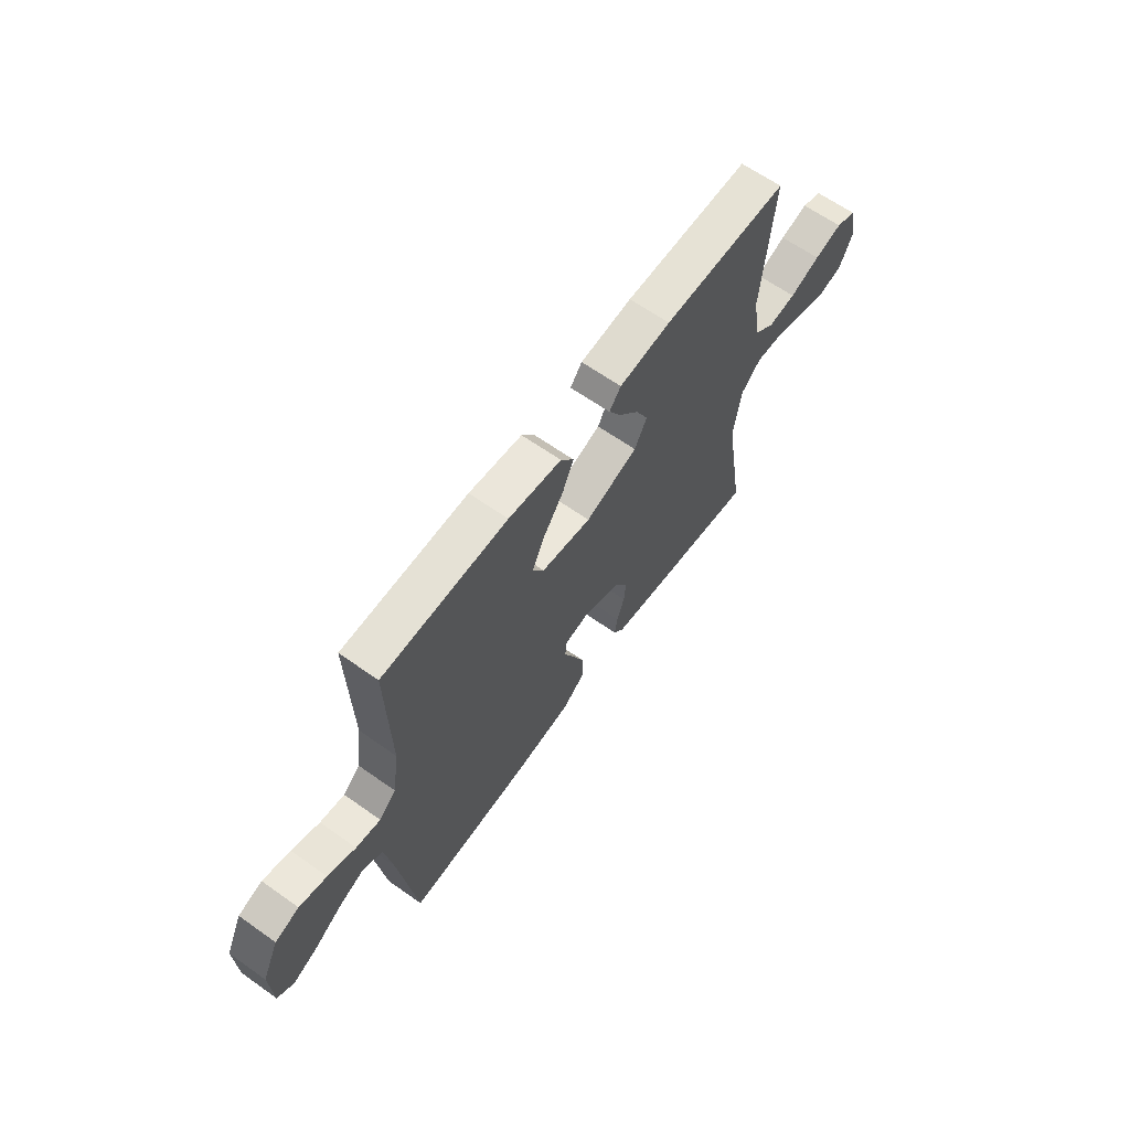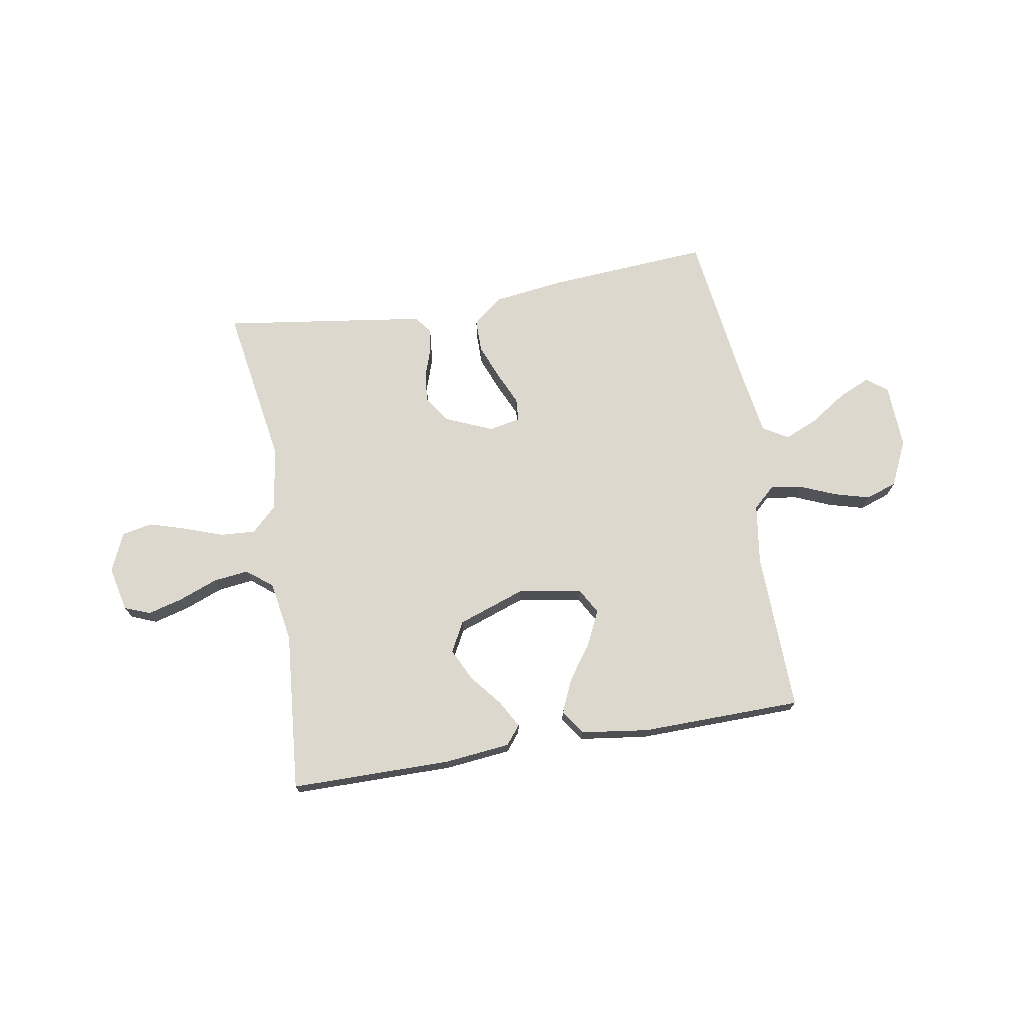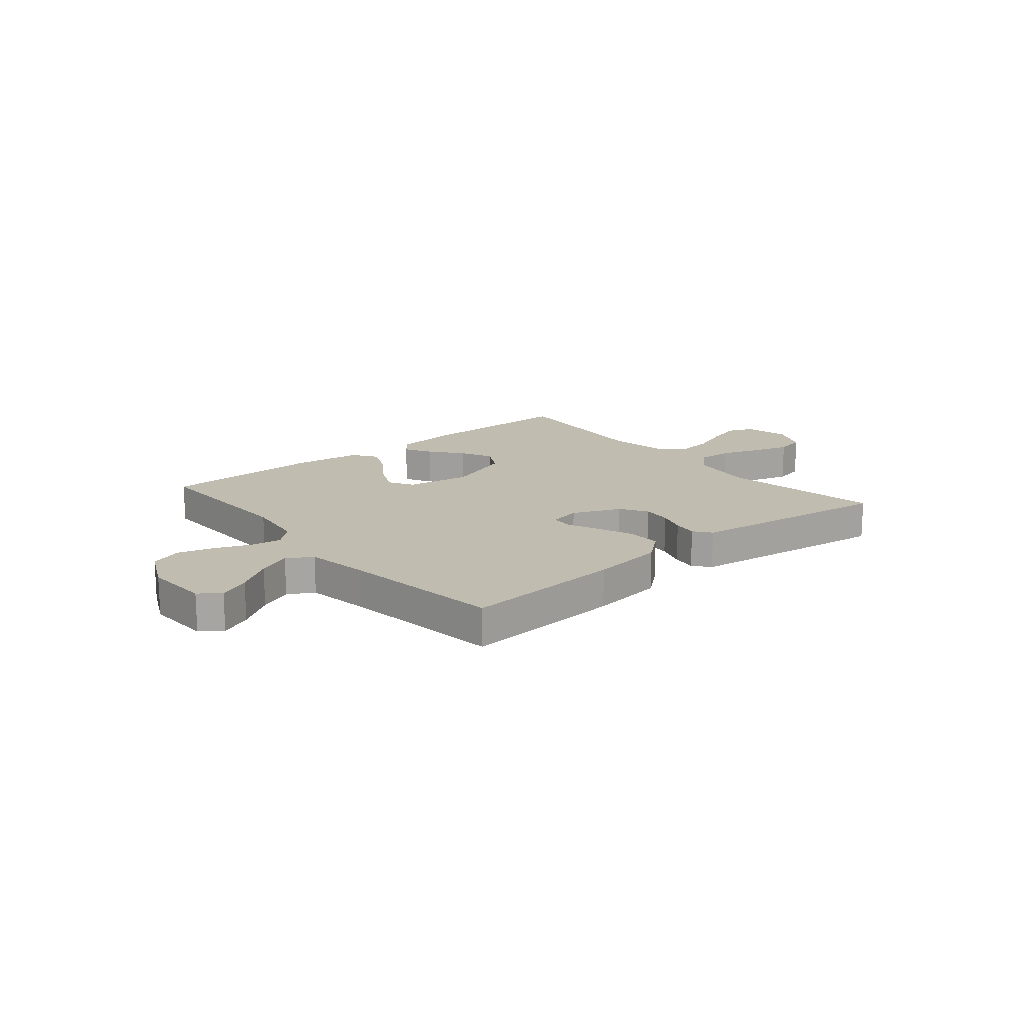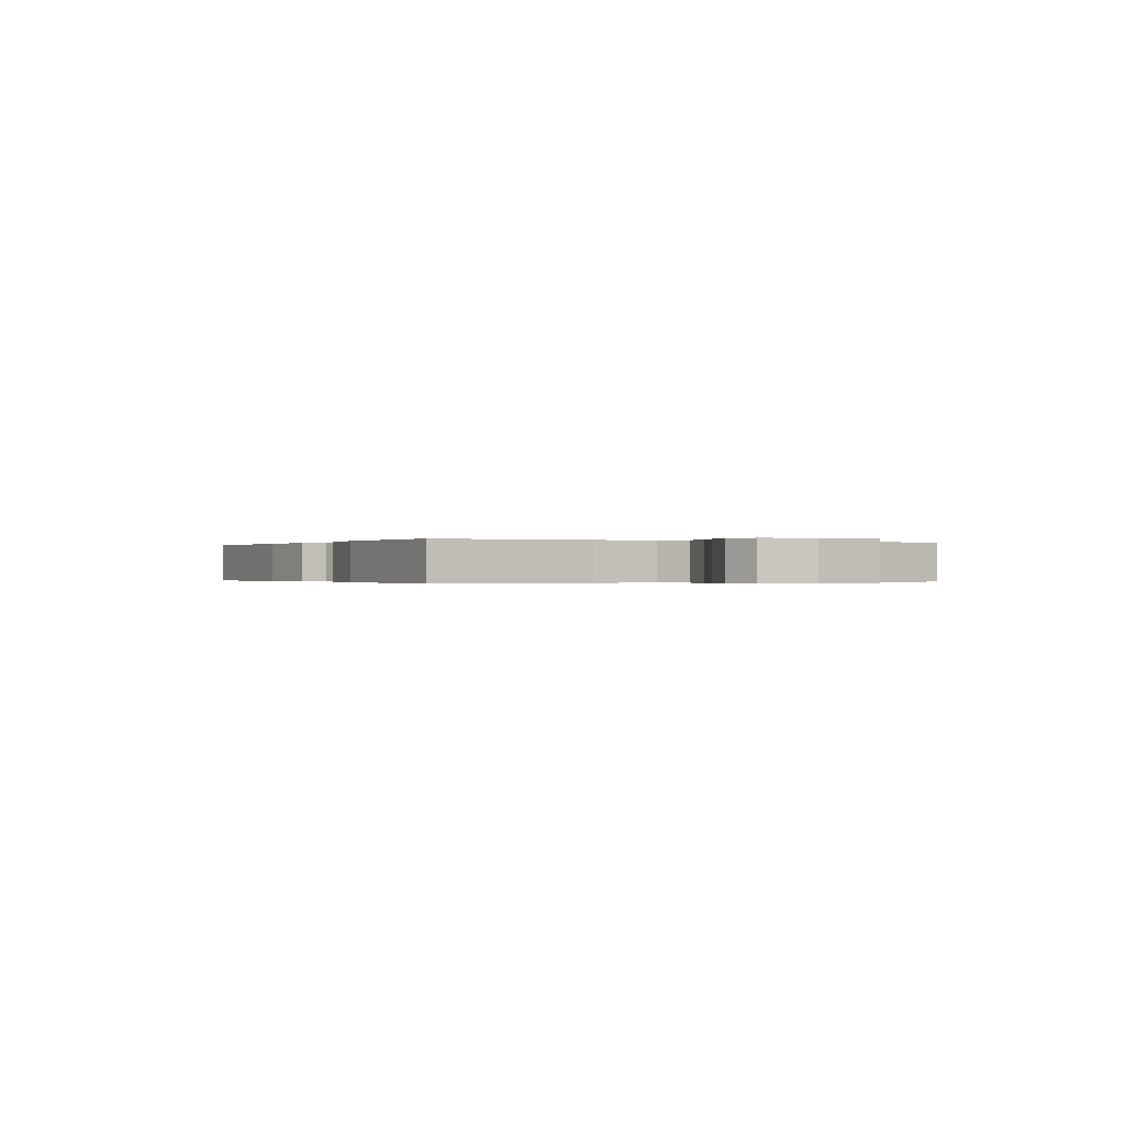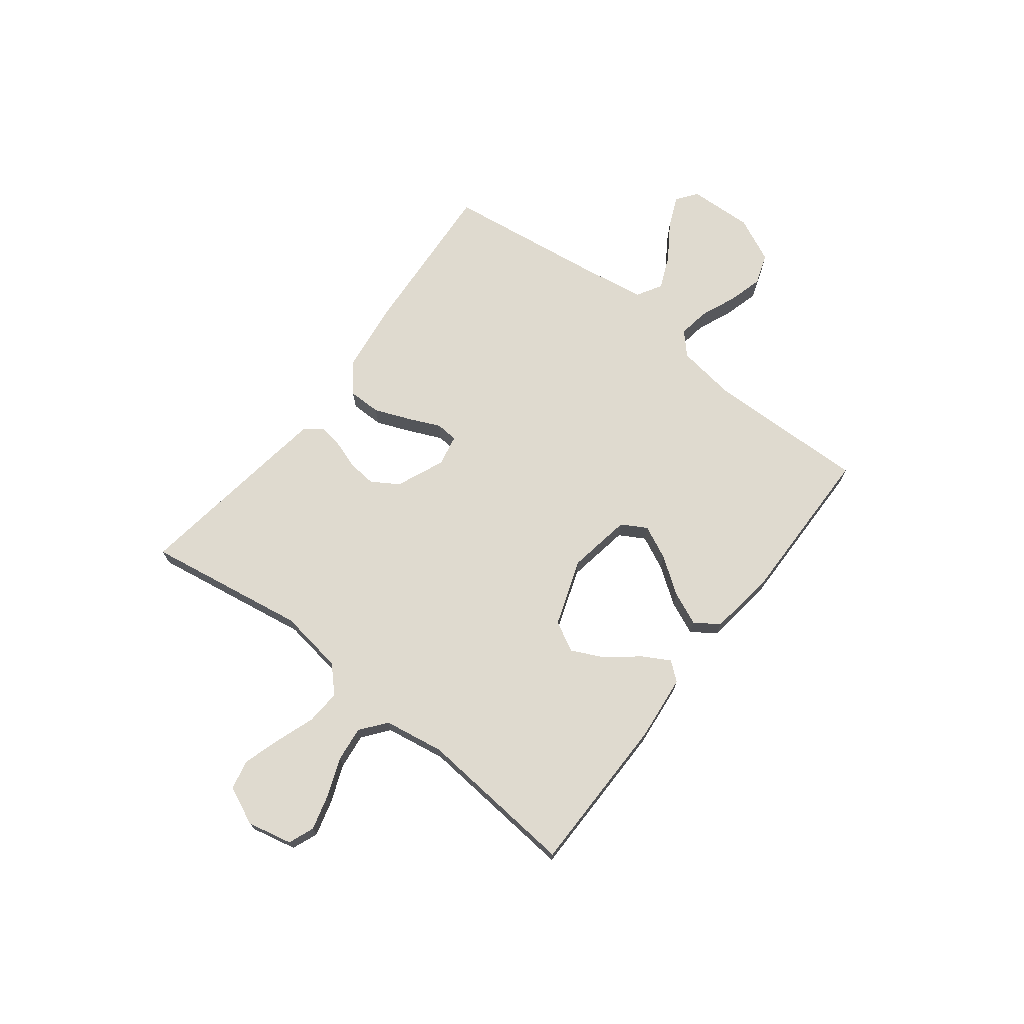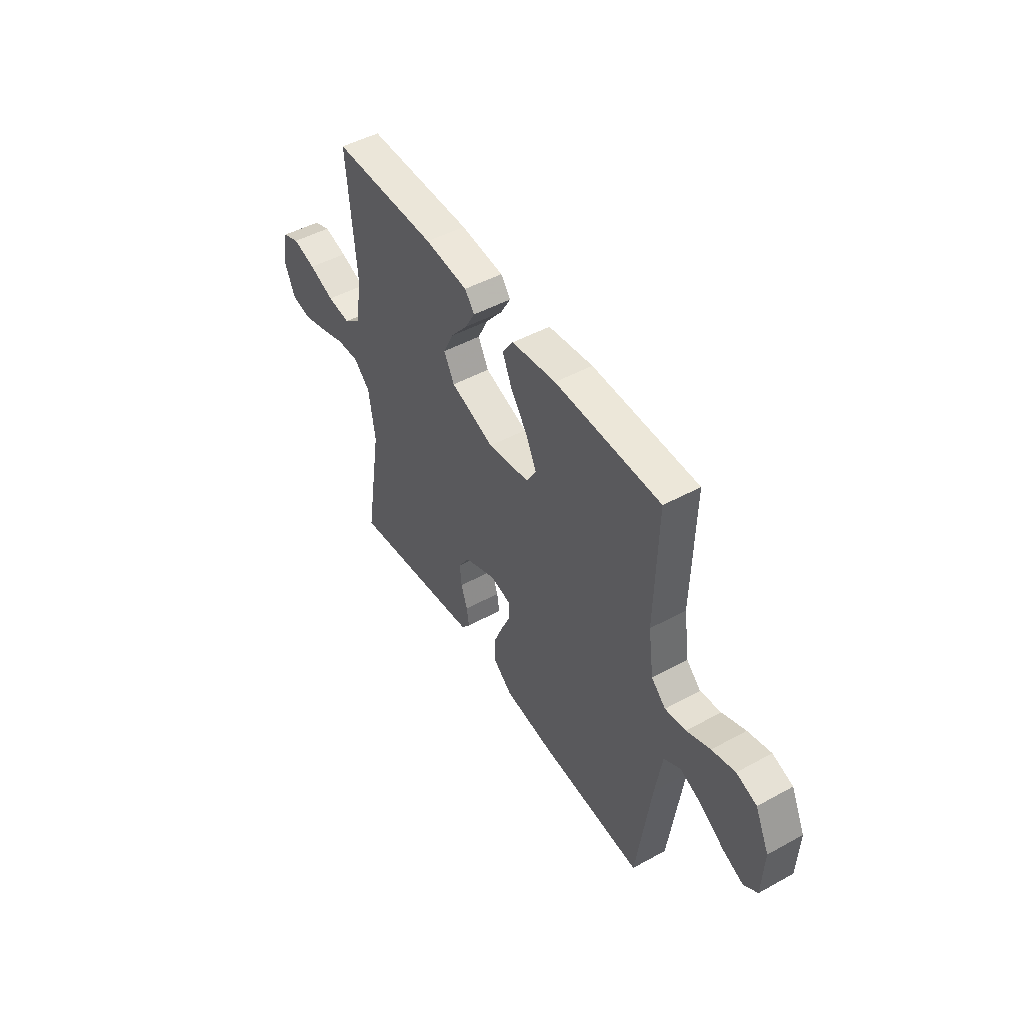
<metadata>
{"format":"obj","ext":"obj","renderer":"f3d","projection":"perspective","resolution":1024,"background":"white","views":[{"elev":64.1,"azim":125.5,"up":"+Z"},{"elev":72.2,"azim":-9.6,"up":"+Y"},{"elev":16.4,"azim":140.1,"up":"+Y"},{"elev":-0.2,"azim":62.1,"up":"+Y"},{"elev":70.9,"azim":-52.2,"up":"+Y"},{"elev":48.1,"azim":58.5,"up":"+Z"}]}
</metadata>
<code>
v 0.5 0.07 0.5
v 0.493 0.07 0.2
v 0.509 0.07 0.088
v 0.55 0.07 0.05
v 0.609 0.07 0.059
v 0.676 0.07 0.087
v 0.742 0.07 0.105
v 0.8 0.07 0.085
v 0.84 0.07 0
v 0.835 0.07 -0.121
v 0.796 0.07 -0.15
v 0.737 0.07 -0.124
v 0.669 0.07 -0.079
v 0.606 0.07 -0.052
v 0.559 0.07 -0.08
v 0.54 0.07 -0.2
v 0.5 0.07 -0.5
v 0.2 0.07 -0.479
v 0.063 0.07 -0.461
v 0.008 0.07 -0.416
v 0.008 0.07 -0.354
v 0.035 0.07 -0.287
v 0.062 0.07 -0.227
v 0.059 0.07 -0.185
v 0 0.07 -0.173
v -0.09 0.07 -0.211
v -0.122 0.07 -0.261
v -0.117 0.07 -0.315
v -0.099 0.07 -0.368
v -0.092 0.07 -0.414
v -0.117 0.07 -0.446
v -0.2 0.07 -0.458
v -0.5 0.07 -0.5
v -0.451 0.07 -0.2
v -0.469 0.07 -0.078
v -0.516 0.07 -0.033
v -0.581 0.07 -0.037
v -0.655 0.07 -0.063
v -0.724 0.07 -0.084
v -0.78 0.07 -0.072
v -0.812 0.07 0
v -0.793 0.07 0.084
v -0.745 0.07 0.103
v -0.679 0.07 0.085
v -0.607 0.07 0.057
v -0.541 0.07 0.049
v -0.493 0.07 0.087
v -0.474 0.07 0.2
v -0.5 0.07 0.5
v -0.2 0.07 0.501
v -0.077 0.07 0.488
v -0.049 0.07 0.453
v -0.078 0.07 0.402
v -0.126 0.07 0.343
v -0.155 0.07 0.283
v -0.125 0.07 0.227
v 0 0.07 0.183
v 0.12 0.07 0.203
v 0.147 0.07 0.25
v 0.117 0.07 0.313
v 0.069 0.07 0.381
v 0.042 0.07 0.443
v 0.073 0.07 0.488
v 0.2 0.07 0.505
v 0.5 0 0.5
v 0.493 0 0.2
v 0.509 0 0.088
v 0.55 0 0.05
v 0.609 0 0.059
v 0.676 0 0.087
v 0.742 0 0.105
v 0.8 0 0.085
v 0.84 0 0
v 0.835 0 -0.121
v 0.796 0 -0.15
v 0.737 0 -0.124
v 0.669 0 -0.079
v 0.606 0 -0.052
v 0.559 0 -0.08
v 0.54 0 -0.2
v 0.5 0 -0.5
v 0.2 0 -0.479
v 0.063 0 -0.461
v 0.008 0 -0.416
v 0.008 0 -0.354
v 0.035 0 -0.287
v 0.062 0 -0.227
v 0.059 0 -0.185
v 0 0 -0.173
v -0.09 0 -0.211
v -0.122 0 -0.261
v -0.117 0 -0.315
v -0.099 0 -0.368
v -0.092 0 -0.414
v -0.117 0 -0.446
v -0.2 0 -0.458
v -0.5 0 -0.5
v -0.451 0 -0.2
v -0.469 0 -0.078
v -0.516 0 -0.033
v -0.581 0 -0.037
v -0.655 0 -0.063
v -0.724 0 -0.084
v -0.78 0 -0.072
v -0.812 0 0
v -0.793 0 0.084
v -0.745 0 0.103
v -0.679 0 0.085
v -0.607 0 0.057
v -0.541 0 0.049
v -0.493 0 0.087
v -0.474 0 0.2
v -0.5 0 0.5
v -0.2 0 0.501
v -0.077 0 0.488
v -0.049 0 0.453
v -0.078 0 0.402
v -0.126 0 0.343
v -0.155 0 0.283
v -0.125 0 0.227
v 0 0 0.183
v 0.12 0 0.203
v 0.147 0 0.25
v 0.117 0 0.313
v 0.069 0 0.381
v 0.042 0 0.443
v 0.073 0 0.488
v 0.2 0 0.505
f 63 64 1 2
f 60 61 62 63
f 59 60 63 2
f 58 59 2 3
f 57 58 3 4
f 51 52 53 54
f 51 54 55
f 48 49 50 51
f 47 48 51 55
f 46 47 55 56
f 42 43 44 45
f 40 41 42 45
f 40 45 46
f 37 38 39 40
f 37 40 46 56
f 31 32 33 34
f 31 34 35
f 28 29 30 31
f 27 28 31 35
f 26 27 35 36
f 20 21 22 23
f 18 19 20 23
f 16 17 18 23
f 15 16 23 24
f 14 15 24 25
f 10 11 12 13
f 10 13 14
f 9 10 14
f 8 9 14 25
f 5 6 7 8
f 4 5 8 25
f 36 37 56 57
f 25 26 36 57
f 4 25 57
f 66 65 128 127
f 127 126 125 124
f 66 127 124 123
f 67 66 123 122
f 68 67 122 121
f 118 117 116 115
f 119 118 115
f 115 114 113 112
f 119 115 112 111
f 120 119 111 110
f 109 108 107 106
f 109 106 105 104
f 110 109 104
f 104 103 102 101
f 120 110 104 101
f 98 97 96 95
f 99 98 95
f 95 94 93 92
f 99 95 92 91
f 100 99 91 90
f 87 86 85 84
f 87 84 83 82
f 87 82 81 80
f 88 87 80 79
f 89 88 79 78
f 77 76 75 74
f 78 77 74
f 78 74 73
f 89 78 73 72
f 72 71 70 69
f 89 72 69 68
f 121 120 101 100
f 121 100 90 89
f 121 89 68
f 1 65 66 2
f 2 66 67 3
f 3 67 68 4
f 4 68 69 5
f 5 69 70 6
f 6 70 71 7
f 7 71 72 8
f 8 72 73 9
f 9 73 74 10
f 10 74 75 11
f 11 75 76 12
f 12 76 77 13
f 13 77 78 14
f 14 78 79 15
f 15 79 80 16
f 16 80 81 17
f 17 81 82 18
f 18 82 83 19
f 19 83 84 20
f 20 84 85 21
f 21 85 86 22
f 22 86 87 23
f 23 87 88 24
f 24 88 89 25
f 25 89 90 26
f 26 90 91 27
f 27 91 92 28
f 28 92 93 29
f 29 93 94 30
f 30 94 95 31
f 31 95 96 32
f 32 96 97 33
f 33 97 98 34
f 34 98 99 35
f 35 99 100 36
f 36 100 101 37
f 37 101 102 38
f 38 102 103 39
f 39 103 104 40
f 40 104 105 41
f 41 105 106 42
f 42 106 107 43
f 43 107 108 44
f 44 108 109 45
f 45 109 110 46
f 46 110 111 47
f 47 111 112 48
f 48 112 113 49
f 49 113 114 50
f 50 114 115 51
f 51 115 116 52
f 52 116 117 53
f 53 117 118 54
f 54 118 119 55
f 55 119 120 56
f 56 120 121 57
f 57 121 122 58
f 58 122 123 59
f 59 123 124 60
f 60 124 125 61
f 61 125 126 62
f 62 126 127 63
f 63 127 128 64
f 64 128 65 1

</code>
